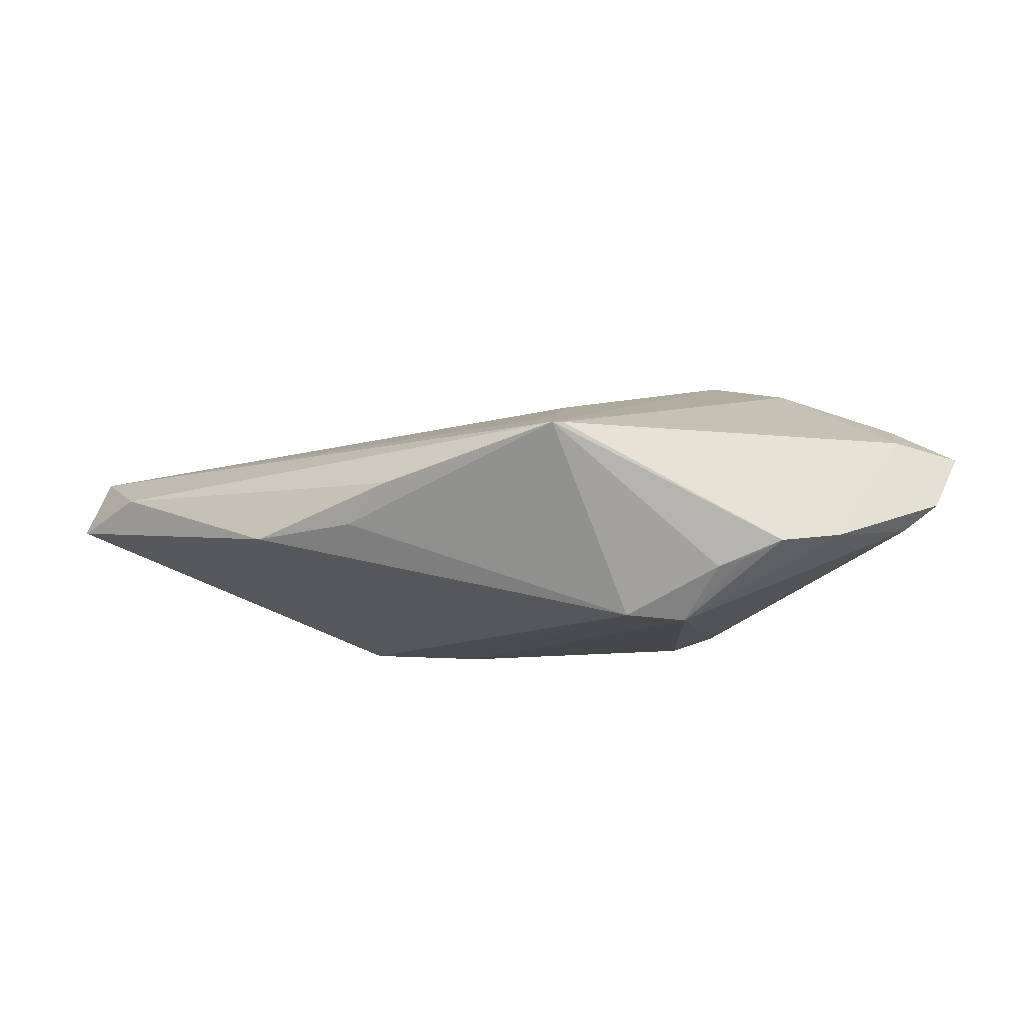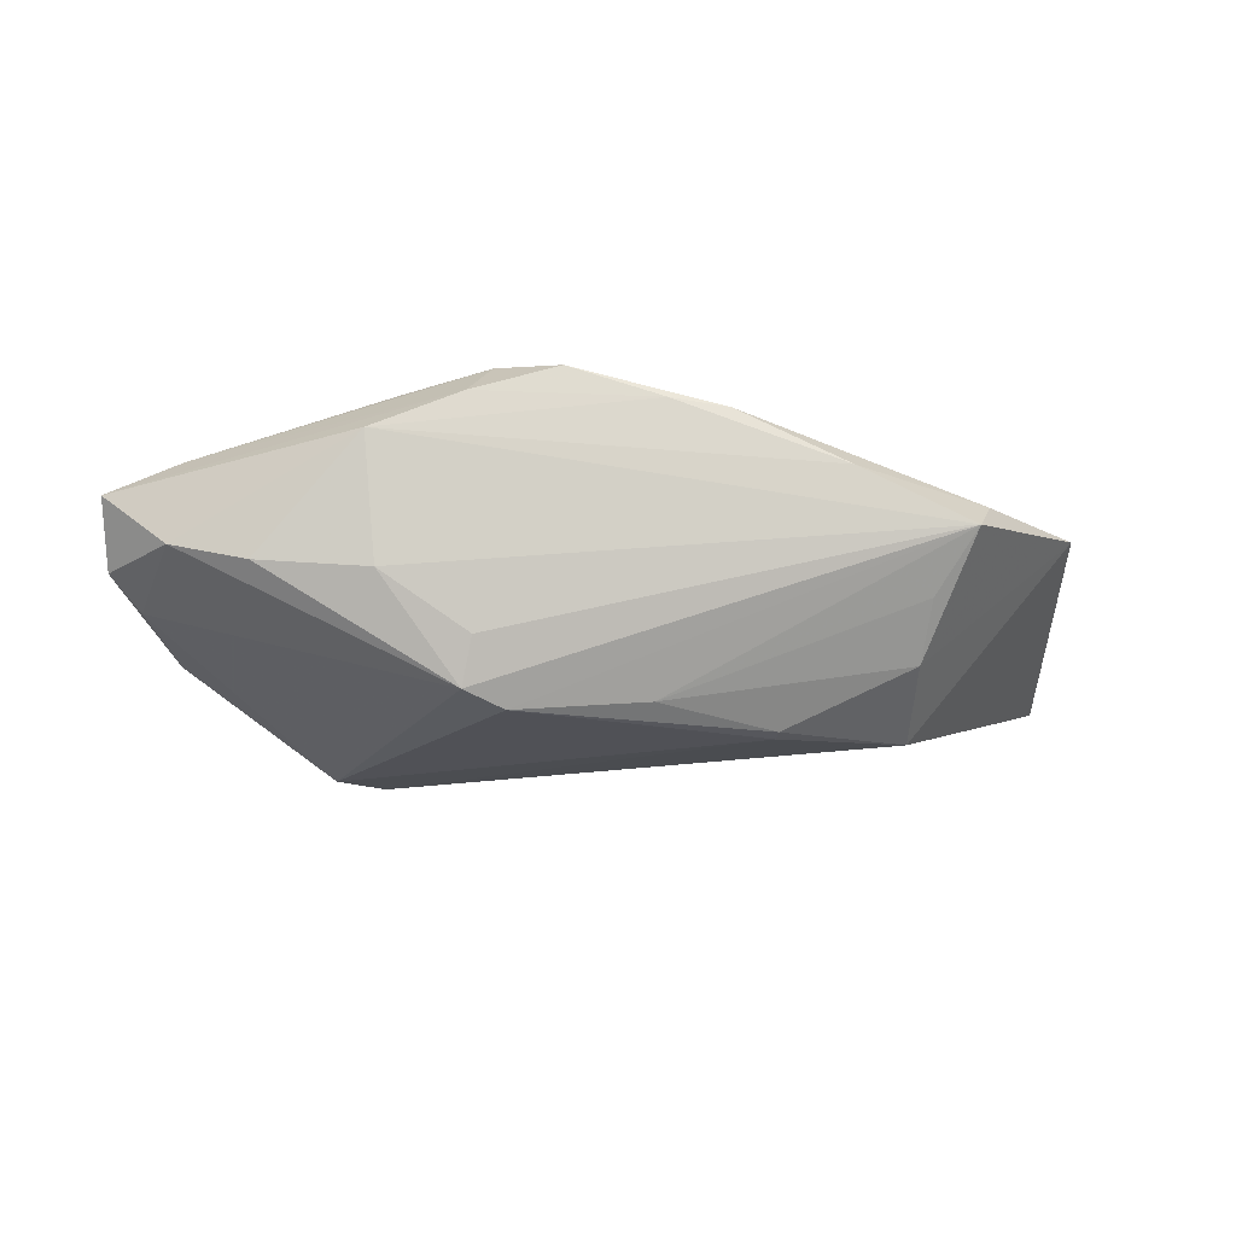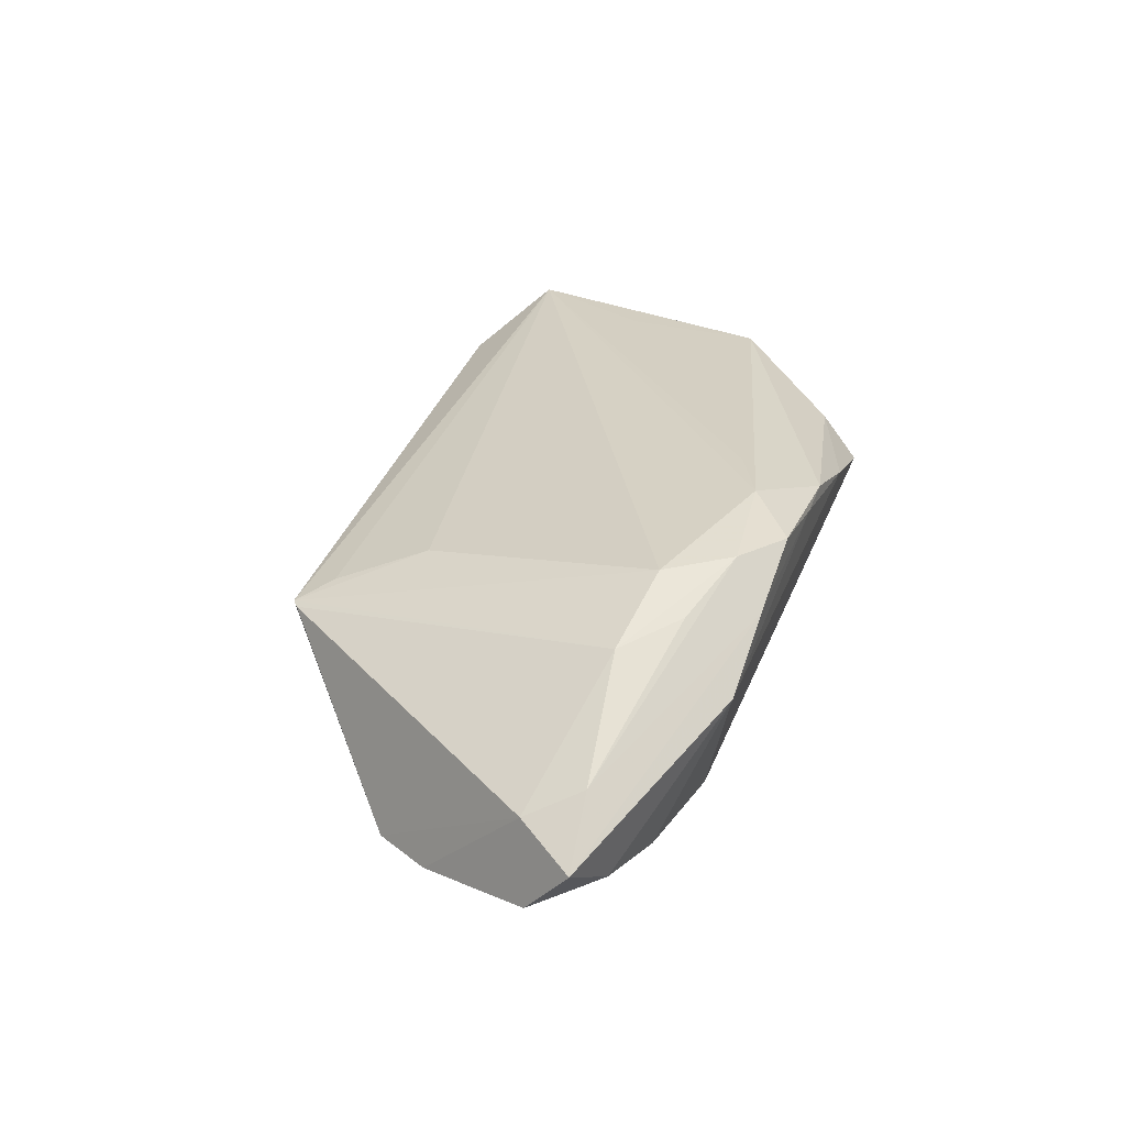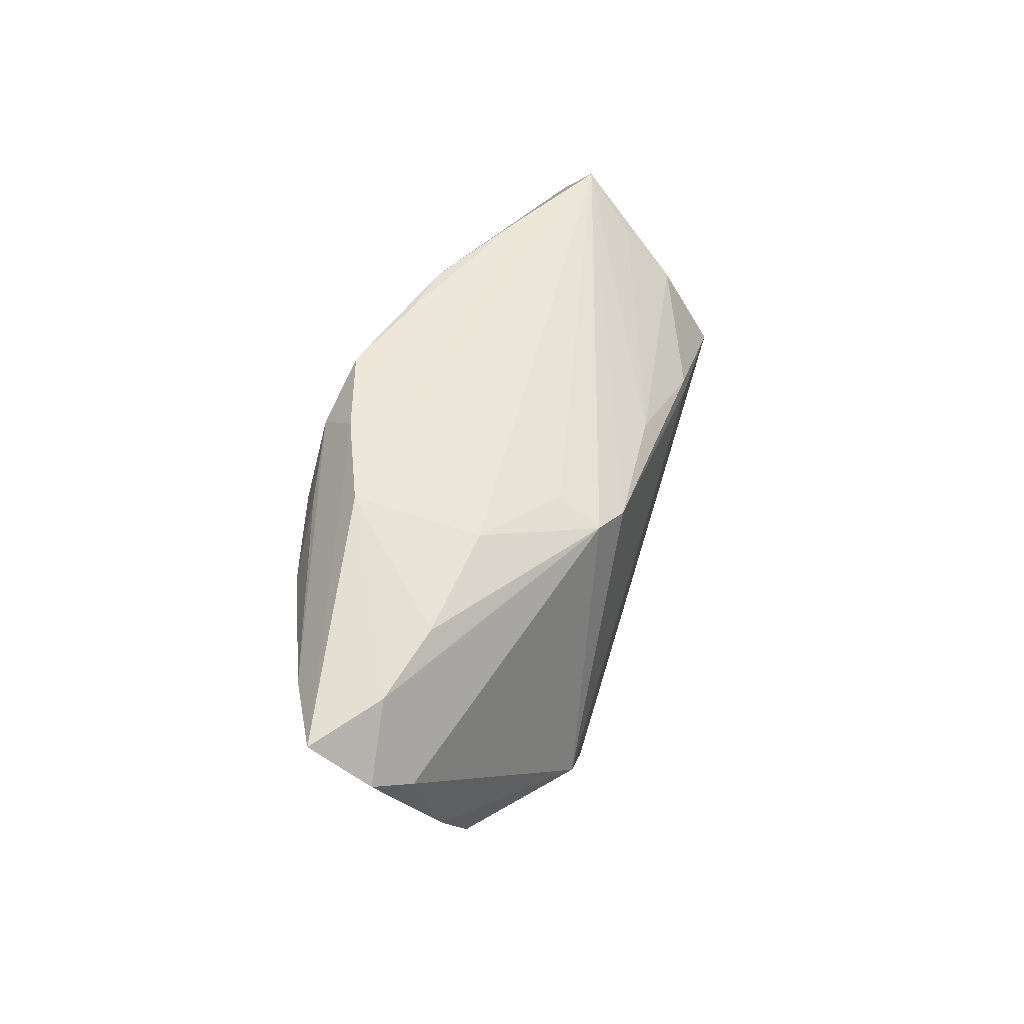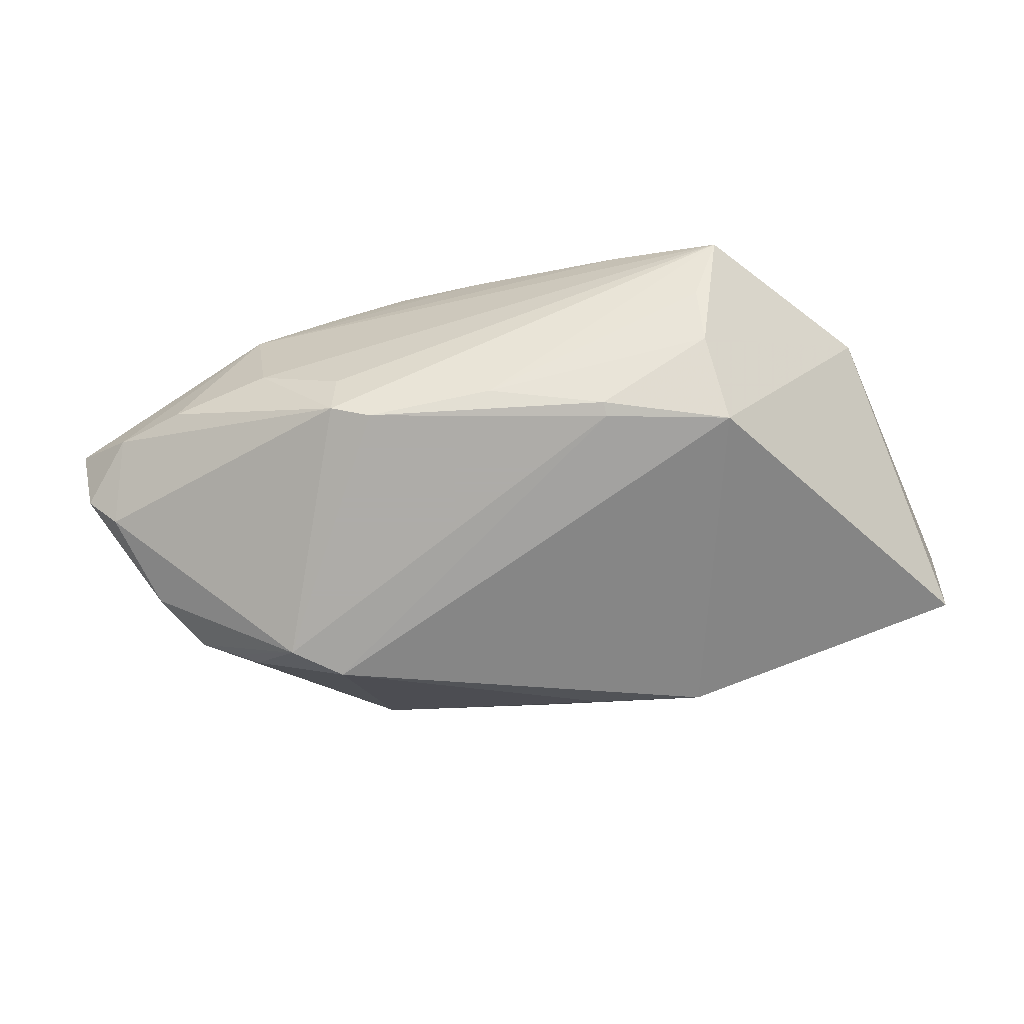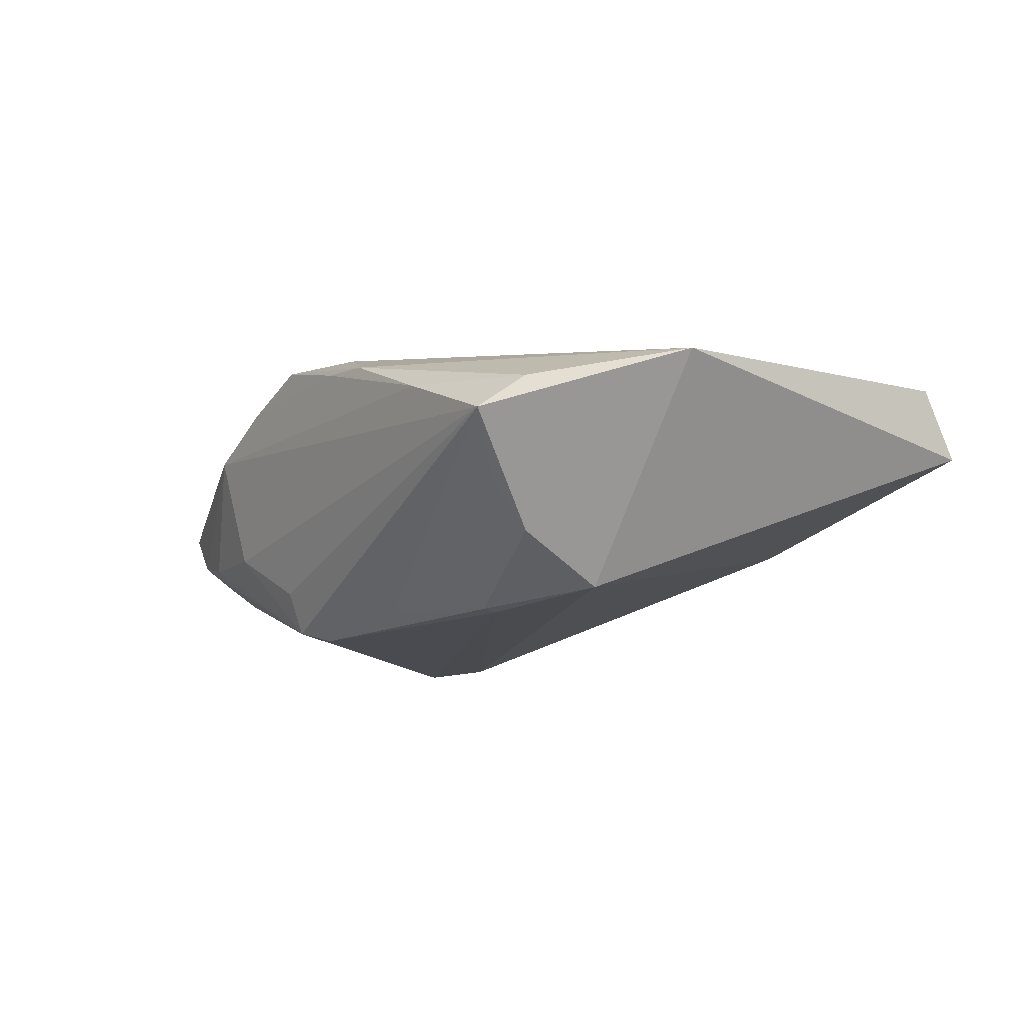
<metadata>
{"format":"obj","ext":"obj","renderer":"f3d","projection":"perspective","resolution":1024,"background":"white","views":[{"elev":-10.8,"azim":35.3,"up":"+Z"},{"elev":-20.5,"azim":174.5,"up":"+Z"},{"elev":35.6,"azim":109.8,"up":"+Z"},{"elev":48.1,"azim":108.6,"up":"+Y"},{"elev":-77.0,"azim":-166.1,"up":"+Z"},{"elev":-14.4,"azim":-124.6,"up":"+Z"}]}
</metadata>
<code>
v -0.03075 0.006001 -0.01653
v -0.03088 0.0213 -0.004821
v 0.0225 0.01605 0.01943
v 0.03392 0.01472 0.01627
v 0.04998 -0.002055 -0.007251
v 0.04139 0.02192 -0.003442
v 0.02656 0.02039 0.01676
v 0.05021 0.01969 -0.001174
v 0.0413 -0.01099 -0.0106
v 0.02586 -0.02824 0.00545
v -0.05586 -0.03086 -0.0003704
v 0.01954 0.02737 0.0144
v -0.001804 0.02745 0.01453
v 0.001063 -0.03217 0.0001593
v 0.02486 -0.0291 0.005463
v -0.03519 0.02623 0.001737
v -0.03766 0.02116 0.005915
v -0.04478 -0.03278 0.002823
v 0.0456 -0.009241 -0.008495
v 0.04924 0.01687 0.009482
v -0.01536 0.01024 -0.01763
v -0.0565 -0.02607 0.007549
v -0.03032 0.01598 -0.01072
v 0.05253 0.0106 0.006494
v 0.01654 0.02334 0.01905
v -0.01877 -0.03405 -0.005458
v 0.02133 -0.02511 0.007258
v 0.01425 0.01764 -0.01763
v -0.008703 0.0271 0.01378
v 0.02999 0.02718 0.009712
v 0.0284 0.0241 -0.004614
v 0.009276 0.02745 0.01777
v 0.05334 0.009827 -0.005415
v -0.001419 0.01681 -0.01595
v 0.01905 0.01952 -0.01608
v -0.005794 0.01785 0.01732
v 0.01811 0.02205 -0.0109
v 0.0569 0.01259 -0.001991
v 0.03239 -0.01075 -0.01763
v 0.02679 -0.01546 -0.01706
v 0.05758 0.01789 0.004825
v 0.01727 -0.01441 0.01136
v -0.05105 0.006798 0.00827
v -0.04919 -0.009904 0.008901
v -0.005294 -0.03172 -0.004484
v -0.01541 0.01205 -0.01739
v 0.03845 -0.01263 -0.01159
v 0.002537 0.0217 0.01886
v -0.02171 0.02698 0.007793
f 1 11 43
f 35 33 39
f 40 45 26
f 11 1 26
f 26 1 40
f 48 29 43
f 15 45 40
f 43 29 17
f 23 1 43
f 35 6 8
f 8 33 35
f 8 38 33
f 41 38 8
f 8 30 41
f 8 6 30
f 43 44 36
f 36 48 43
f 25 48 3
f 11 26 18
f 3 15 4
f 4 25 3
f 1 23 46
f 5 39 33
f 5 19 39
f 33 38 5
f 5 38 41
f 40 39 47
f 47 15 40
f 47 19 15
f 29 48 32
f 48 25 32
f 41 30 12
f 12 32 25
f 14 18 26
f 15 18 14
f 14 26 45
f 45 15 14
f 42 15 3
f 24 5 41
f 19 5 24
f 41 12 20
f 20 12 25
f 20 24 41
f 4 24 20
f 16 37 35
f 43 17 16
f 16 23 43
f 30 6 31
f 35 37 31
f 31 6 35
f 31 16 30
f 37 16 31
f 34 46 23
f 1 46 21
f 40 1 21
f 21 39 40
f 39 19 9
f 9 47 39
f 19 47 9
f 11 18 22
f 22 42 3
f 22 18 15
f 22 44 43
f 3 48 22
f 43 11 22
f 22 36 44
f 48 36 22
f 29 32 13
f 32 12 13
f 13 12 30
f 10 4 15
f 10 24 4
f 15 19 10
f 19 24 10
f 25 4 7
f 7 20 25
f 4 20 7
f 28 16 35
f 28 34 16
f 46 34 28
f 35 39 28
f 28 21 46
f 39 21 28
f 23 16 2
f 2 34 23
f 16 34 2
f 15 42 27
f 27 22 15
f 42 22 27
f 30 16 49
f 49 13 30
f 29 13 49
f 49 17 29
f 49 16 17

</code>
